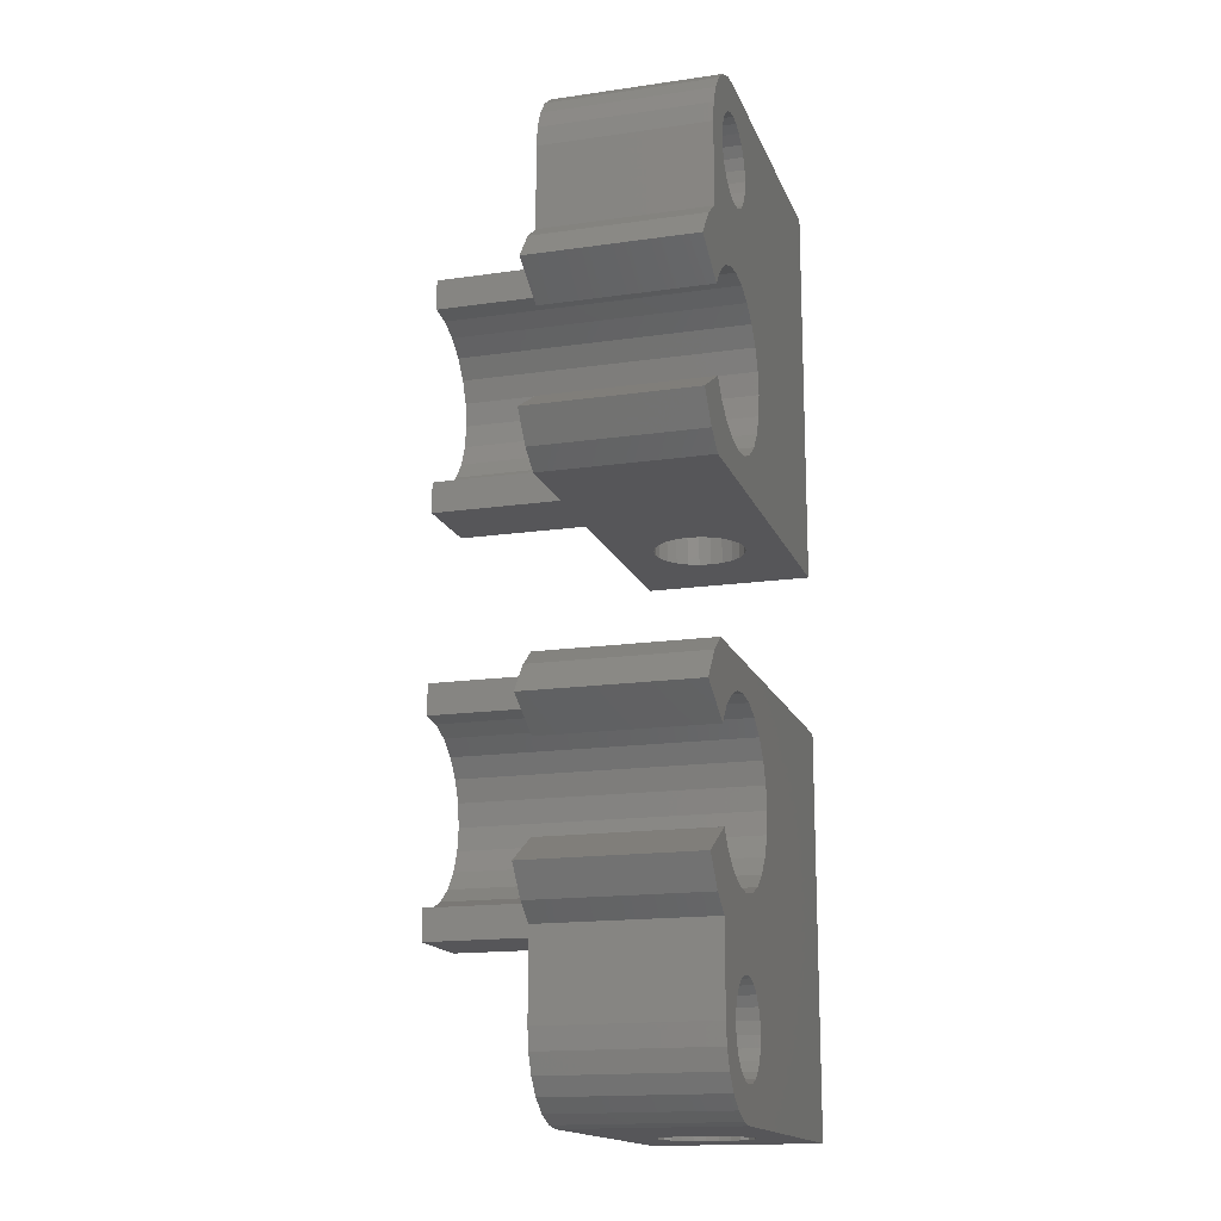
<metadata>
{"format":"stl","ext":"stl","renderer":"f3d","projection":"perspective","resolution":1024,"background":"white","views":[{"elev":-16.1,"azim":106.6,"up":"+Y"}]}
</metadata>
<code>
# stl→obj: 397 verts, 804 faces
v 121.1 36.75 17.5
v 120.3 37.83 -6.946e-11
v 120.3 37.83 17.5
v 121.1 36.75 -6.735e-11
v 115.7 57.13 3.091
v 115.2 33.43 2.662
v 115.7 33.43 3.091
v 115.2 57.13 2.662
v 111.5 33.43 6.35
v 111.2 57.13 5.699
v 111.5 57.13 6.35
v 111.2 33.43 5.699
v 111.1 57.13 5
v 111.1 33.43 5
v 111.2 57.13 4.301
v 111.2 33.43 4.301
v 122.2 35.92 17.5
v 122.2 35.92 -6.567e-11
v 113.8 33.43 7.7
v 114.5 57.13 7.608
v 114.5 33.43 7.608
v 113.8 57.13 7.7
v 127.4 44.93 -8.195e-11
v 126.2 45.45 10
v 126.2 45.45 -8.307e-11
v 127.4 44.93 10
v 119.8 39.08 -7.187e-11
v 119.8 39.08 17.5
v 120.1 47.43 17.5
v 124.8 47.43 10
v 120.1 47.43 10
v 124.8 47.43 17.5
v 123.5 35.4 -6.456e-11
v 123.5 35.4 17.5
v 124.8 35.23 10
v 126.2 35.4 -6.425e-11
v 124.8 35.23 -6.407e-11
v 126.2 35.4 10
v 127.4 35.92 -6.508e-11
v 127.4 35.92 10
v 119.6 40.43 -7.441e-11
v 119.6 40.43 17.5
v 119.8 41.77 -7.691e-11
v 119.8 41.77 17.5
v 114.5 33.43 2.392
v 114.5 57.13 2.392
v 123.5 50.09 10
v 124.1 49.82 -9.148e-11
v 123.5 50.09 -9.209e-11
v 124.1 49.82 10
v 122.9 50.52 10
v 122.9 50.52 -9.295e-11
v 122.5 51.08 -9.405e-11
v 122.5 51.08 10
v 122.2 51.73 -9.53e-11
v 122.2 51.73 10
v 122.1 52.43 -9.662e-11
v 122.1 52.43 10
v 122.2 53.13 -9.792e-11
v 122.2 53.13 10
v 122.5 53.78 -9.909e-11
v 122.5 53.78 10
v 122.9 54.34 -1.001e-10
v 122.9 54.34 10
v 123.5 54.76 -1.008e-10
v 123.5 54.76 10
v 124.1 55.03 -1.013e-10
v 124.1 55.03 10
v 124.8 55.13 10
v 124.8 55.13 -1.014e-10
v 125.5 55.03 10
v 125.5 55.03 -1.011e-10
v 126.2 54.76 -1.005e-10
v 126.2 54.76 10
v 124.7 57.13 -1.051e-10
v 124.8 57.15 -1.052e-10
v 125 57.13 10
v 125 57.13 -1.051e-10
v 124.9 57.13 -1.051e-10
v 126.7 54.34 -9.966e-11
v 126.7 54.34 10
v 127.2 53.78 -9.857e-11
v 127.2 53.78 10
v 129.5 52.43 10
v 129.4 53.65 -9.808e-11
v 129.4 53.65 10
v 129.5 52.43 -9.577e-11
v 116.2 57.13 3.65
v 116.4 57.13 4.301
v 113.8 57.13 2.3
v 116.4 57.13 5.699
v 116.2 57.13 6.35
v 116.5 57.13 5
v 115.7 57.13 6.909
v 115.2 57.13 7.338
v 113.1 57.13 2.392
v 111.3 57.13 -1.066e-10
v 106.8 57.13 -1.071e-10
v 111.9 57.13 3.091
v 112.5 57.13 2.662
v 106.8 57.13 10
v 111.5 57.13 3.65
v 111.9 57.13 6.909
v 127.2 51.08 -9.35e-11
v 127.4 51.73 10
v 127.4 51.73 -9.469e-11
v 127.2 51.08 10
v 127.4 53.13 -9.732e-11
v 127.4 53.13 10
v 127.5 52.43 -9.6e-11
v 127.5 52.43 10
v 128.9 54.79 -1.003e-10
v 128.9 54.79 10
v 128.2 55.76 -1.022e-10
v 128.2 55.76 10
v 127.2 56.51 10
v 127.2 56.51 -1.037e-10
v 126 56.99 -1.047e-10
v 126 56.99 10
v 126.7 50.52 -9.25e-11
v 126.7 50.52 10
v 126.2 50.09 10
v 126.2 50.09 -9.176e-11
v 125.5 49.82 10
v 125.5 49.82 -9.133e-11
v 124.8 49.73 -9.123e-11
v 124.8 49.73 10
v 124.7 57.13 10
v 113.1 57.13 7.608
v 112.5 57.13 7.338
v 129.5 47.43 10
v 129.5 47.43 -8.639e-11
v 118.8 46.44 17.5
v 118.8 46.44 10
v 117.5 44.68 17.5
v 117.5 44.68 10
v 116.6 42.63 10
v 116.6 42.63 17.5
v 116.3 40.43 10
v 116.3 40.43 17.5
v 116.6 38.23 10
v 116.6 38.23 17.5
v 117.5 36.18 10
v 117.5 36.18 17.5
v 118.8 34.42 10
v 118.8 34.42 17.5
v 120.1 33.43 17.5
v 120.1 33.43 10
v 124.8 33.43 17.5
v 124.8 35.23 17.5
v 124.8 33.43 10
v 124.8 45.63 17.5
v 124.8 45.63 10
v 123.5 45.45 17.5
v 122.2 44.93 17.5
v 121.1 44.1 17.5
v 120.3 43.03 17.5
v 130.8 34.42 10
v 132.2 36.18 -6.499e-11
v 132.2 36.18 10
v 130.8 34.42 -6.184e-11
v 129.5 33.43 -6.013e-11
v 129.5 33.43 10
v 130.8 46.44 10
v 130.8 46.44 -8.441e-11
v 132.2 44.68 10
v 132.2 44.68 -8.096e-11
v 128.5 36.75 -6.65e-11
v 129.3 37.83 10
v 129.3 37.83 -6.843e-11
v 128.5 36.75 10
v 122.2 44.93 -8.255e-11
v 121.1 44.1 -8.112e-11
v 129.3 43.03 -7.817e-11
v 128.5 44.1 10
v 128.5 44.1 -8.028e-11
v 129.3 43.03 10
v 106.8 33.43 -6.279e-11
v 111.3 33.43 -6.224e-11
v 106.8 33.43 10
v 112.5 33.43 7.338
v 113.1 33.43 7.608
v 120.3 43.03 -7.92e-11
v 123.5 45.45 -8.337e-11
v 124.8 45.63 -8.355e-11
v 112.5 33.43 2.662
v 113.1 33.43 2.392
v 113.8 33.43 2.3
v 116.2 33.43 3.65
v 116.4 33.43 4.301
v 116.5 33.43 5
v 116.4 33.43 5.699
v 116.2 33.43 6.35
v 115.7 33.43 6.909
v 115.2 33.43 7.338
v 111.5 33.43 3.65
v 111.9 33.43 3.091
v 111.9 33.43 6.909
v 106.8 1.128e-14 3.23e-14
v 106.8 23.7 10
v 106.8 23.7 -4.452e-11
v 106.8 1.878e-11 10
v 111.3 -1.861e-13 5.372e-13
v 111.3 23.7 -4.397e-11
v 130.8 22.71 10
v 129.3 19.3 10
v 132.2 20.95 10
v 129.5 23.7 10
v 128.5 20.38 10
v 124.8 23.7 10
v 127.4 21.2 10
v 126.2 21.72 10
v 124.8 21.9 10
v 124.8 9.7 17.5
v 120.1 9.7 10
v 124.8 9.7 10
v 120.1 9.7 17.5
v 111.5 23.7 3.65
v 111.9 23.7 3.091
v 112.5 23.7 2.662
v 113.1 23.7 2.392
v 129.5 23.7 -4.186e-11
v 113.8 23.7 2.3
v 111.2 23.7 4.301
v 111.1 23.7 5
v 111.2 23.7 5.699
v 111.5 23.7 6.35
v 111.9 23.7 6.909
v 112.5 23.7 7.338
v 113.1 23.7 7.608
v 113.8 23.7 7.7
v 120.1 23.7 17.5
v 120.1 23.7 10
v 124.8 23.7 17.5
v 115.2 23.7 2.662
v 114.5 23.7 2.392
v 115.7 23.7 3.091
v 116.2 23.7 3.65
v 116.4 23.7 4.301
v 116.5 23.7 5
v 116.4 23.7 5.699
v 116.2 23.7 6.35
v 115.7 23.7 6.909
v 115.2 23.7 7.338
v 114.5 23.7 7.608
v 114.5 4.106e-12 2.392
v 113.8 3.937e-12 2.3
v 113.1 4.112e-12 2.392
v 112.5 4.611e-12 2.662
v 111.9 5.428e-12 3.091
v 111.5 6.658e-12 3.65
v 111.2 7.882e-12 4.301
v 111.1 9.193e-12 5
v 111.2 1.051e-11 5.699
v 111.5 1.172e-11 6.35
v 111.9 1.259e-11 6.909
v 112.5 1.339e-11 7.338
v 113.1 1.39e-11 7.608
v 113.8 1.407e-11 7.7
v 114.5 1.389e-11 7.608
v 115.2 1.338e-11 7.338
v 115.7 1.258e-11 6.909
v 116.2 1.153e-11 6.35
v 116.4 1.03e-11 5.699
v 116.5 8.993e-12 5
v 116.4 7.682e-12 4.301
v 116.2 6.461e-12 3.65
v 115.7 5.414e-12 3.091
v 115.2 4.611e-12 2.662
v 128.5 13.02 -2.196e-11
v 129.3 14.1 10
v 129.3 14.1 -2.389e-11
v 128.5 13.02 10
v 127.4 12.2 10
v 127.4 12.2 -2.053e-11
v 126.2 11.68 10
v 126.2 11.68 -1.97e-11
v 124.8 11.5 10
v 124.8 11.5 -1.952e-11
v 122.2 12.2 17.5
v 123.5 11.68 -2e-11
v 122.2 12.2 -2.112e-11
v 123.5 11.68 17.5
v 121.1 13.02 17.5
v 121.1 13.02 -2.28e-11
v 120.3 14.1 -2.491e-11
v 120.3 14.1 17.5
v 119.8 15.35 -2.733e-11
v 119.8 15.35 17.5
v 119.6 16.7 -2.987e-11
v 119.6 16.7 17.5
v 119.8 18.05 -3.238e-11
v 119.8 18.05 17.5
v 120.3 19.3 -3.467e-11
v 120.3 19.3 17.5
v 121.1 20.38 -3.66e-11
v 121.1 20.38 17.5
v 122.2 21.2 17.5
v 122.2 21.2 -3.803e-11
v 123.5 21.72 -3.886e-11
v 123.5 21.72 17.5
v 126.2 21.72 -3.856e-11
v 124.8 21.9 -3.904e-11
v 127.4 21.2 -3.744e-11
v 128.5 20.38 -3.577e-11
v 129.3 19.3 -3.365e-11
v 130.8 10.69 10
v 132.2 12.45 -2.048e-11
v 132.2 12.45 10
v 130.8 10.69 -1.733e-11
v 129.5 9.7 -1.56e-11
v 129.5 9.7 10
v 130.8 22.71 -3.987e-11
v 132.2 20.95 -3.642e-11
v 124.8 21.9 17.5
v 118.8 22.71 17.5
v 124.8 11.5 17.5
v 118.8 10.69 17.5
v 117.5 20.95 17.5
v 117.5 12.45 17.5
v 116.6 18.9 17.5
v 116.6 14.5 17.5
v 116.3 16.7 17.5
v 118.8 22.71 10
v 117.5 20.95 10
v 116.6 18.9 10
v 116.3 16.7 10
v 116.6 14.5 10
v 117.5 12.45 10
v 118.8 10.69 10
v 129.5 4.7 10
v 129.5 4.7 -6.217e-12
v 126 0.1401 10
v 125 -2.369e-13 2.081e-12
v 126 0.1401 1.933e-12
v 125 1.853e-11 10
v 127.2 0.6117 1.178e-12
v 127.2 0.6117 10
v 128.2 1.362 10
v 128.2 1.362 -1.197e-13
v 128.9 2.34 -1.868e-12
v 128.9 2.34 10
v 129.4 3.478 -3.952e-12
v 129.4 3.478 10
v 124.9 -0.005922 2.083e-12
v 124.7 -0.00586 2.057e-12
v 124.8 -0.02075 2.095e-12
v 124.7 -2.369e-13 2.046e-12
v 124.7 1.852e-11 10
v 124.8 7.4 -1.183e-11
v 124.1 7.308 10
v 124.1 7.308 -1.174e-11
v 124.8 7.4 10
v 125.5 7.308 -1.158e-11
v 125.5 7.308 10
v 126.2 7.038 -1.1e-11
v 126.2 7.038 10
v 126.7 6.609 -1.013e-11
v 126.7 6.609 10
v 127.2 6.05 -9.03e-12
v 127.2 6.05 10
v 127.4 5.399 -7.777e-12
v 127.4 5.399 10
v 127.5 4.7 -6.455e-12
v 127.5 4.7 10
v 127.4 4.001 -5.155e-12
v 127.4 4.001 10
v 127.2 3.35 -3.964e-12
v 127.2 3.35 10
v 126.7 2.791 -2.963e-12
v 126.7 2.791 10
v 126.2 2.362 -2.221e-12
v 126.2 2.362 10
v 125.5 2.092 10
v 125.5 2.092 -1.789e-12
v 124.8 2 10
v 124.8 2 -1.697e-12
v 124.1 2.092 10
v 124.1 2.092 -1.949e-12
v 123.5 2.362 10
v 123.5 2.362 -2.528e-12
v 122.9 2.791 10
v 122.9 2.791 -3.397e-12
v 122.5 3.35 -4.496e-12
v 122.5 3.35 10
v 122.2 4.001 -5.749e-12
v 122.2 4.001 10
v 122.1 4.7 -7.07e-12
v 122.1 4.7 10
v 122.2 5.399 -8.37e-12
v 122.2 5.399 10
v 122.5 6.05 -9.561e-12
v 122.5 6.05 10
v 122.9 6.609 -1.056e-11
v 122.9 6.609 10
v 123.5 7.038 10
v 123.5 7.038 -1.13e-11
f 1 2 3
f 2 1 4
f 5 6 7
f 6 5 8
f 9 10 11
f 10 9 12
f 12 13 10
f 13 12 14
f 14 15 13
f 15 14 16
f 4 17 18
f 17 4 1
f 19 20 21
f 20 19 22
f 23 24 25
f 24 23 26
f 3 27 28
f 27 3 2
f 29 30 31
f 30 29 32
f 17 33 18
f 33 17 34
f 35 36 37
f 36 35 38
f 38 39 36
f 39 38 40
f 28 41 42
f 41 28 27
f 42 43 44
f 43 42 41
f 8 45 6
f 45 8 46
f 47 48 49
f 48 47 50
f 51 49 52
f 49 51 47
f 51 53 54
f 53 51 52
f 54 55 56
f 55 54 53
f 56 57 58
f 57 56 55
f 58 59 60
f 59 58 57
f 60 61 62
f 61 60 59
f 62 63 64
f 63 62 61
f 65 64 63
f 64 65 66
f 67 66 65
f 66 67 68
f 69 67 70
f 67 69 68
f 71 70 72
f 70 71 69
f 73 71 72
f 71 73 74
f 75 76 75
f 76 75 77
f 76 77 78
f 78 79 76
f 80 74 73
f 74 80 81
f 82 81 80
f 81 82 83
f 84 85 86
f 85 84 87
f 8 75 46
f 8 77 75
f 77 8 5
f 77 88 89
f 77 5 88
f 46 75 90
f 77 91 92
f 77 93 91
f 77 89 93
f 77 94 95
f 77 92 94
f 96 97 98
f 96 75 97
f 77 20 22
f 77 95 20
f 99 100 98
f 100 96 98
f 96 90 75
f 101 102 98
f 101 13 15
f 101 15 102
f 101 103 11
f 101 11 10
f 101 10 13
f 104 105 106
f 105 104 107
f 108 83 82
f 83 108 109
f 110 109 108
f 109 110 111
f 86 112 113
f 112 86 85
f 113 114 115
f 114 113 112
f 116 114 117
f 114 116 115
f 118 116 117
f 116 118 119
f 77 118 78
f 118 77 119
f 120 107 104
f 107 120 121
f 122 120 123
f 120 122 121
f 124 123 125
f 123 124 122
f 126 124 125
f 124 126 127
f 50 126 48
f 126 50 127
f 101 128 22
f 77 22 128
f 101 22 129
f 101 129 130
f 101 130 103
f 102 99 98
f 106 111 110
f 111 106 105
f 131 87 84
f 87 131 132
f 133 31 134
f 31 133 29
f 134 135 133
f 135 134 136
f 137 135 136
f 135 137 138
f 139 138 137
f 138 139 140
f 141 140 139
f 140 141 142
f 143 142 141
f 142 143 144
f 145 144 143
f 144 145 146
f 147 145 148
f 145 147 146
f 149 35 150
f 35 149 151
f 152 30 32
f 30 152 153
f 32 154 152
f 154 32 29
f 154 29 155
f 155 29 156
f 156 29 157
f 157 29 44
f 44 29 133
f 44 133 42
f 34 149 150
f 149 34 147
f 147 34 17
f 147 17 1
f 147 1 3
f 147 3 28
f 147 28 146
f 146 28 42
f 146 42 133
f 146 133 135
f 146 135 144
f 144 135 138
f 144 138 142
f 142 138 140
f 158 159 160
f 159 158 161
f 158 162 161
f 162 158 163
f 132 164 165
f 164 132 131
f 166 165 164
f 165 166 167
f 168 169 170
f 169 168 171
f 172 156 173
f 156 172 155
f 174 175 176
f 175 174 177
f 176 26 23
f 26 176 175
f 178 97 179
f 97 178 98
f 50 30 127
f 30 50 31
f 31 50 47
f 31 47 51
f 31 51 54
f 31 54 56
f 31 56 58
f 164 177 166
f 177 164 131
f 177 131 84
f 177 84 86
f 177 86 113
f 177 113 175
f 175 113 115
f 175 115 26
f 26 115 111
f 26 111 105
f 26 105 107
f 26 107 24
f 24 107 121
f 24 121 122
f 24 122 124
f 24 124 153
f 153 124 127
f 153 127 30
f 116 111 115
f 111 116 109
f 109 116 83
f 83 116 119
f 83 119 81
f 81 119 74
f 74 119 71
f 71 119 77
f 71 77 69
f 69 77 128
f 69 128 68
f 68 128 101
f 68 101 66
f 66 101 64
f 64 101 62
f 62 101 60
f 60 101 58
f 58 101 31
f 31 101 134
f 134 101 136
f 136 101 137
f 137 101 139
f 145 180 148
f 180 145 143
f 180 143 141
f 180 141 139
f 180 139 101
f 181 129 182
f 129 181 130
f 44 183 157
f 183 44 43
f 184 155 172
f 155 184 154
f 25 153 185
f 153 25 24
f 96 186 187
f 186 96 100
f 90 187 188
f 187 90 96
f 46 188 45
f 188 46 90
f 162 45 188
f 45 162 6
f 6 162 163
f 6 163 7
f 7 163 189
f 189 163 190
f 190 163 191
f 191 163 192
f 192 163 193
f 193 163 194
f 194 163 195
f 195 163 21
f 21 163 19
f 19 163 180
f 180 163 151
f 180 151 148
f 148 151 149
f 148 149 147
f 179 180 178
f 180 179 196
f 196 179 197
f 197 179 186
f 186 179 187
f 187 179 162
f 187 162 188
f 180 196 16
f 180 16 14
f 180 14 12
f 180 12 9
f 180 9 198
f 180 198 181
f 180 181 182
f 180 182 19
f 100 197 186
f 197 100 99
f 16 102 15
f 102 16 196
f 196 99 102
f 99 196 197
f 7 88 5
f 88 7 189
f 89 191 93
f 191 89 190
f 195 94 194
f 94 195 95
f 178 101 98
f 101 178 180
f 193 94 92
f 94 193 194
f 198 11 103
f 11 198 9
f 88 190 89
f 190 88 189
f 191 91 93
f 91 191 192
f 157 173 156
f 173 157 183
f 192 92 91
f 92 192 193
f 40 168 39
f 168 40 171
f 198 130 181
f 130 198 103
f 182 22 19
f 22 182 129
f 21 95 195
f 95 21 20
f 34 37 33
f 34 35 37
f 34 150 35
f 153 184 185
f 154 184 153
f 154 153 152
f 174 165 167
f 165 174 132
f 132 174 87
f 87 174 85
f 85 174 112
f 112 174 176
f 112 176 114
f 114 176 23
f 114 23 110
f 110 23 106
f 106 23 104
f 104 23 25
f 104 25 120
f 120 25 123
f 123 25 125
f 125 25 185
f 125 185 126
f 126 185 48
f 48 185 184
f 48 184 49
f 49 184 172
f 49 172 52
f 52 172 53
f 53 172 55
f 55 172 173
f 55 173 57
f 161 170 159
f 170 161 162
f 170 162 168
f 168 162 39
f 39 162 36
f 36 162 179
f 36 179 37
f 37 179 33
f 33 179 18
f 18 179 4
f 4 179 2
f 2 179 27
f 27 179 41
f 110 117 114
f 117 110 108
f 117 108 82
f 117 82 118
f 118 82 80
f 118 80 73
f 118 73 72
f 118 72 78
f 78 72 70
f 78 70 79
f 79 70 76
f 76 70 67
f 76 67 75
f 75 67 75
f 75 67 97
f 97 67 65
f 97 65 63
f 97 63 61
f 97 61 59
f 97 59 57
f 97 57 173
f 97 173 183
f 97 183 43
f 97 43 41
f 97 41 179
f 166 174 167
f 174 166 177
f 169 159 170
f 159 169 160
f 169 158 160
f 158 169 163
f 163 169 171
f 163 171 151
f 151 171 40
f 151 40 38
f 151 38 35
f 199 200 201
f 200 199 202
f 203 201 204
f 201 203 199
f 205 206 207
f 206 205 208
f 206 208 209
f 209 208 210
f 209 210 211
f 211 210 212
f 212 210 213
f 214 215 216
f 215 214 217
f 200 204 201
f 204 200 218
f 204 218 219
f 204 219 220
f 204 220 221
f 204 221 222
f 222 221 223
f 218 200 224
f 224 200 225
f 225 200 226
f 226 200 227
f 227 200 228
f 228 200 229
f 229 200 230
f 230 200 231
f 232 210 233
f 210 232 234
f 222 235 208
f 235 222 236
f 236 222 223
f 208 235 237
f 208 237 238
f 208 238 239
f 208 239 240
f 208 240 241
f 208 241 242
f 208 242 243
f 208 243 244
f 208 244 245
f 208 245 231
f 208 231 200
f 208 200 210
f 210 200 233
f 223 246 236
f 246 223 247
f 221 247 223
f 247 221 248
f 220 248 221
f 248 220 249
f 219 249 220
f 249 219 250
f 251 219 218
f 219 251 250
f 252 218 224
f 218 252 251
f 253 224 225
f 224 253 252
f 226 253 225
f 253 226 254
f 255 226 227
f 226 255 254
f 256 227 228
f 227 256 255
f 257 228 229
f 228 257 256
f 258 229 230
f 229 258 257
f 259 230 231
f 230 259 258
f 260 231 245
f 231 260 259
f 261 245 244
f 245 261 260
f 262 244 243
f 244 262 261
f 263 243 242
f 243 263 262
f 241 263 242
f 263 241 264
f 265 241 240
f 241 265 264
f 266 240 239
f 240 266 265
f 267 239 238
f 239 267 266
f 268 238 237
f 238 268 267
f 235 268 237
f 268 235 269
f 236 269 235
f 269 236 246
f 270 271 272
f 271 270 273
f 274 270 275
f 270 274 273
f 276 275 277
f 275 276 274
f 278 277 279
f 277 278 276
f 280 281 282
f 281 280 283
f 284 282 285
f 282 284 280
f 284 286 287
f 286 284 285
f 287 288 289
f 288 287 286
f 289 290 291
f 290 289 288
f 291 292 293
f 292 291 290
f 293 294 295
f 294 293 292
f 295 296 297
f 296 295 294
f 298 296 299
f 296 298 297
f 300 298 299
f 298 300 301
f 302 213 303
f 213 302 212
f 304 212 302
f 212 304 211
f 305 211 304
f 211 305 209
f 306 209 305
f 209 306 206
f 307 308 309
f 308 307 310
f 307 311 310
f 311 307 312
f 222 205 313
f 205 222 208
f 205 314 313
f 314 205 207
f 232 315 234
f 315 232 301
f 301 232 298
f 298 232 297
f 297 232 295
f 295 232 293
f 293 232 316
f 293 316 291
f 283 214 317
f 214 283 217
f 217 283 280
f 217 280 284
f 217 284 287
f 217 287 289
f 217 289 318
f 318 289 291
f 318 291 316
f 318 316 319
f 318 319 320
f 320 319 321
f 320 321 322
f 322 321 323
f 214 278 317
f 278 214 216
f 315 210 234
f 210 315 213
f 324 232 233
f 232 324 316
f 324 319 316
f 319 324 325
f 325 321 319
f 321 325 326
f 326 323 321
f 323 326 327
f 327 322 323
f 322 327 328
f 328 320 322
f 320 328 329
f 330 320 329
f 320 330 318
f 215 318 330
f 318 215 217
f 331 311 312
f 311 331 332
f 333 334 335
f 334 333 336
f 337 333 335
f 333 337 338
f 339 337 340
f 337 339 338
f 339 341 342
f 341 339 340
f 342 343 344
f 343 342 341
f 344 332 331
f 332 344 343
f 345 346 347
f 346 345 348
f 348 345 334
f 348 334 336
f 336 269 348
f 269 336 268
f 269 246 348
f 246 247 348
f 336 267 268
f 336 266 267
f 336 265 266
f 336 264 265
f 336 263 264
f 336 262 263
f 336 261 262
f 336 260 261
f 336 259 260
f 348 199 203
f 199 348 248
f 249 199 248
f 250 199 249
f 251 199 250
f 202 199 251
f 248 348 247
f 202 251 252
f 202 252 253
f 202 253 254
f 202 254 255
f 202 255 256
f 202 256 257
f 202 257 258
f 202 258 259
f 259 349 202
f 349 259 336
f 350 351 352
f 351 350 353
f 354 353 350
f 353 354 355
f 356 355 354
f 355 356 357
f 358 357 356
f 357 358 359
f 360 359 358
f 359 360 361
f 362 361 360
f 361 362 363
f 364 363 362
f 363 364 365
f 366 365 364
f 365 366 367
f 368 367 366
f 367 368 369
f 370 369 368
f 369 370 371
f 372 371 370
f 371 372 373
f 374 372 375
f 372 374 373
f 376 375 377
f 375 376 374
f 378 377 379
f 377 378 376
f 380 379 381
f 379 380 378
f 382 381 383
f 381 382 380
f 382 384 385
f 384 382 383
f 385 386 387
f 386 385 384
f 387 388 389
f 388 387 386
f 389 390 391
f 390 389 388
f 391 392 393
f 392 391 390
f 393 394 395
f 394 393 392
f 396 394 397
f 394 396 395
f 352 396 397
f 396 352 351
f 283 279 281
f 283 278 279
f 283 317 278
f 213 300 303
f 301 300 213
f 301 213 315
f 337 364 340
f 364 337 366
f 366 337 368
f 368 337 335
f 368 335 370
f 370 335 372
f 372 335 375
f 375 335 334
f 375 334 377
f 377 334 345
f 377 345 347
f 377 347 379
f 379 347 346
f 379 346 348
f 379 348 203
f 379 203 381
f 381 203 383
f 383 203 384
f 384 203 386
f 386 203 388
f 388 203 285
f 285 203 286
f 286 203 288
f 288 203 290
f 290 203 204
f 306 313 314
f 313 306 222
f 222 306 305
f 222 305 304
f 222 304 302
f 222 302 204
f 204 302 303
f 204 303 300
f 204 300 299
f 204 299 296
f 204 296 294
f 204 294 292
f 204 292 290
f 310 272 308
f 272 310 311
f 272 311 332
f 272 332 343
f 272 343 341
f 272 341 270
f 270 341 340
f 270 340 275
f 275 340 364
f 275 364 362
f 275 362 360
f 275 360 277
f 277 360 358
f 277 358 356
f 277 356 354
f 277 354 279
f 279 354 350
f 279 350 281
f 281 350 352
f 281 352 397
f 281 397 282
f 282 397 394
f 282 394 392
f 282 392 390
f 282 390 285
f 285 390 388
f 314 206 306
f 206 314 207
f 272 309 308
f 309 272 271
f 271 307 309
f 307 271 312
f 312 271 331
f 331 271 344
f 344 271 342
f 342 271 273
f 342 273 339
f 339 273 274
f 339 274 365
f 365 274 363
f 363 274 361
f 361 274 276
f 361 276 359
f 359 276 357
f 357 276 355
f 355 276 278
f 355 278 353
f 353 278 216
f 353 216 351
f 351 216 215
f 351 215 396
f 396 215 395
f 395 215 393
f 393 215 391
f 391 215 389
f 200 324 233
f 324 200 325
f 325 200 326
f 326 200 327
f 365 338 339
f 338 365 367
f 338 367 369
f 338 369 333
f 333 369 371
f 333 371 373
f 333 373 374
f 333 374 336
f 336 374 376
f 336 376 349
f 349 376 378
f 349 378 202
f 202 378 380
f 202 380 382
f 202 382 385
f 202 385 387
f 202 387 389
f 202 389 215
f 202 215 330
f 202 330 329
f 202 329 328
f 202 328 327
f 202 327 200

</code>
